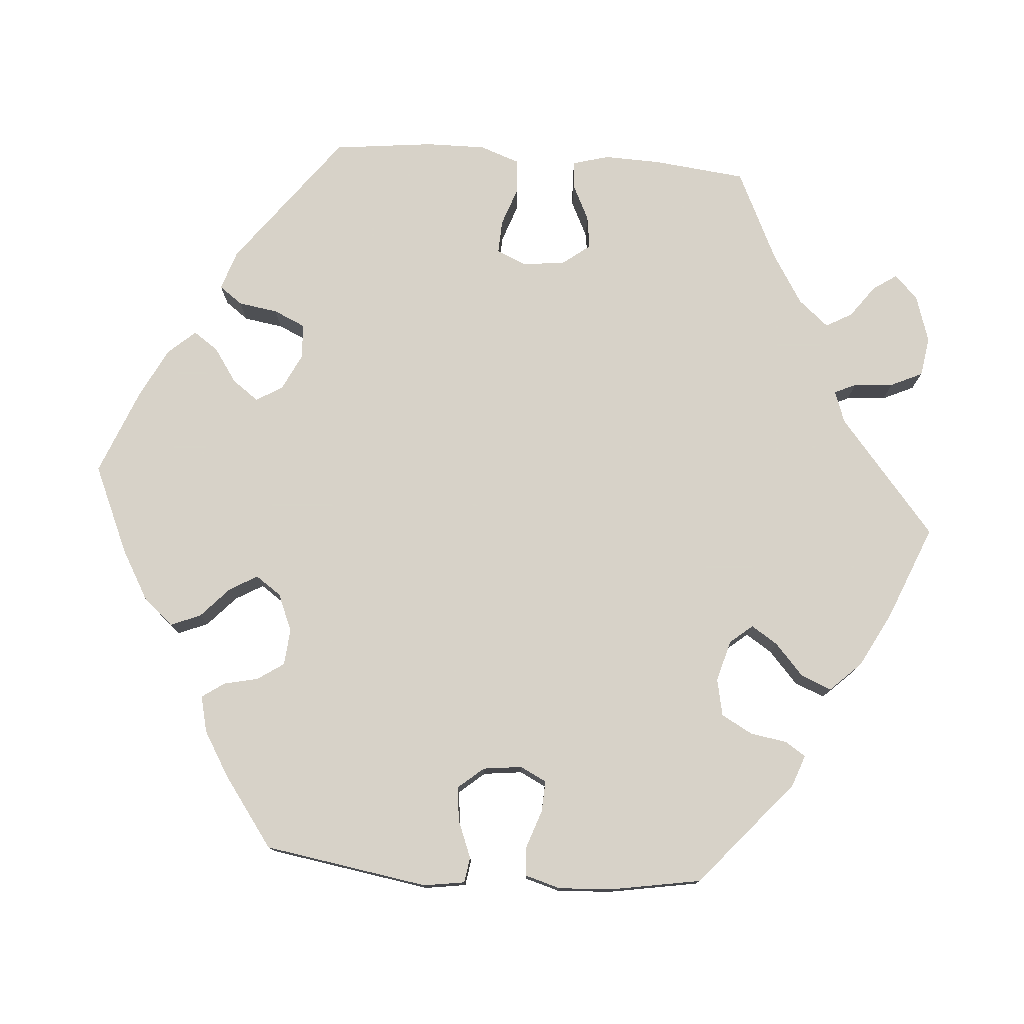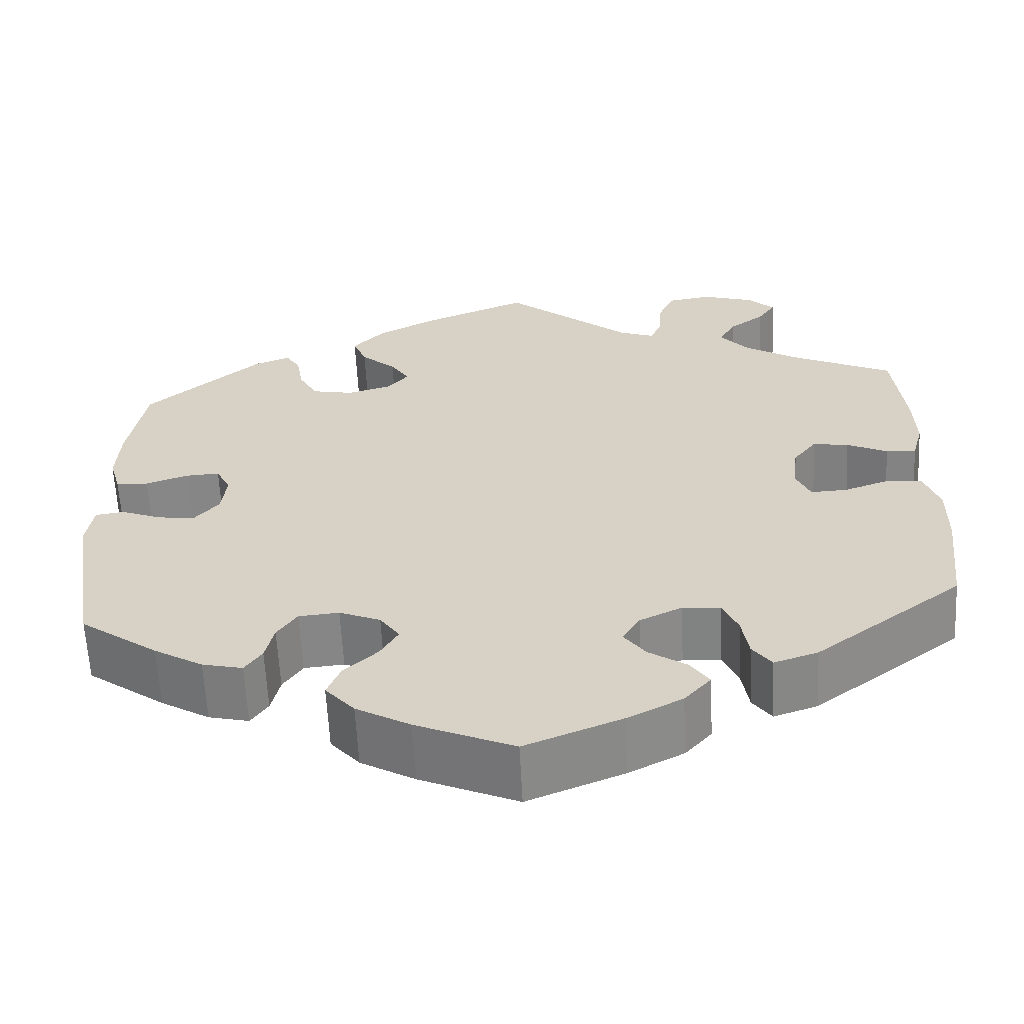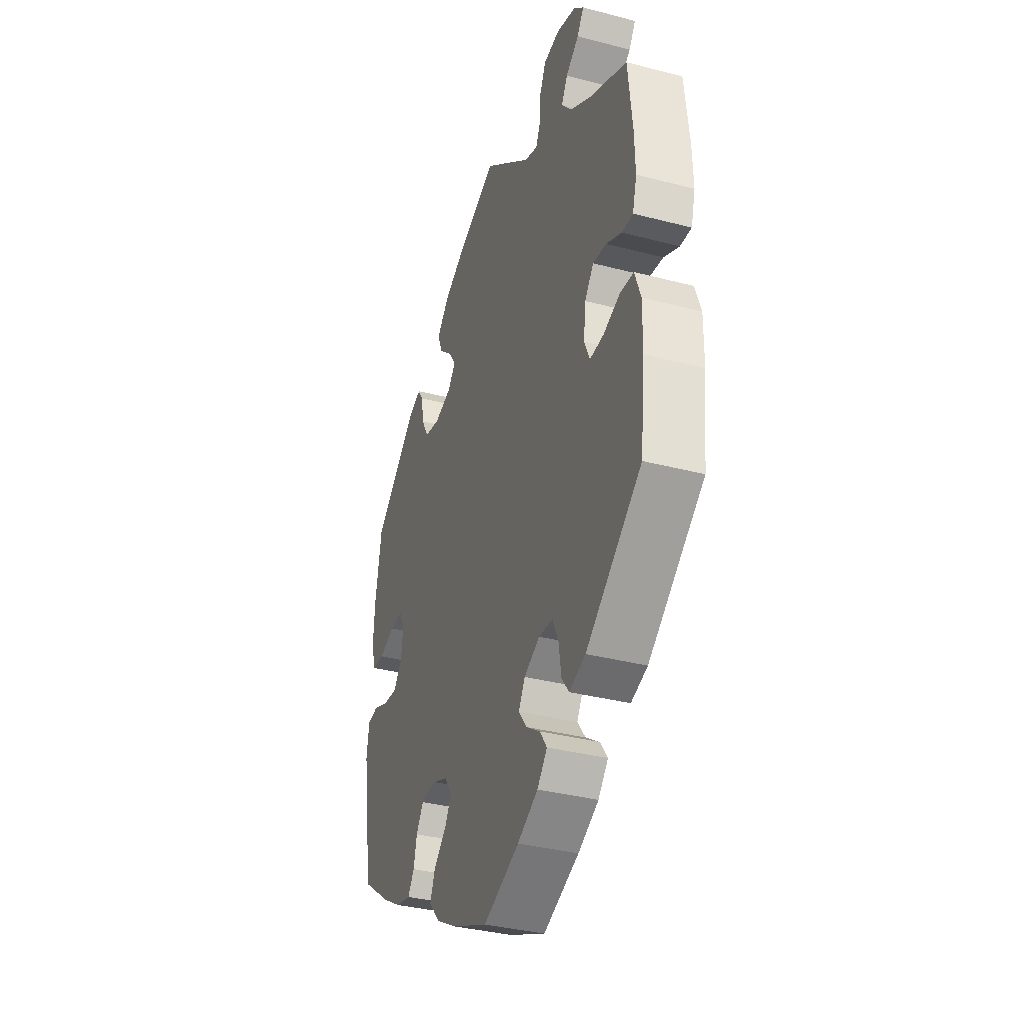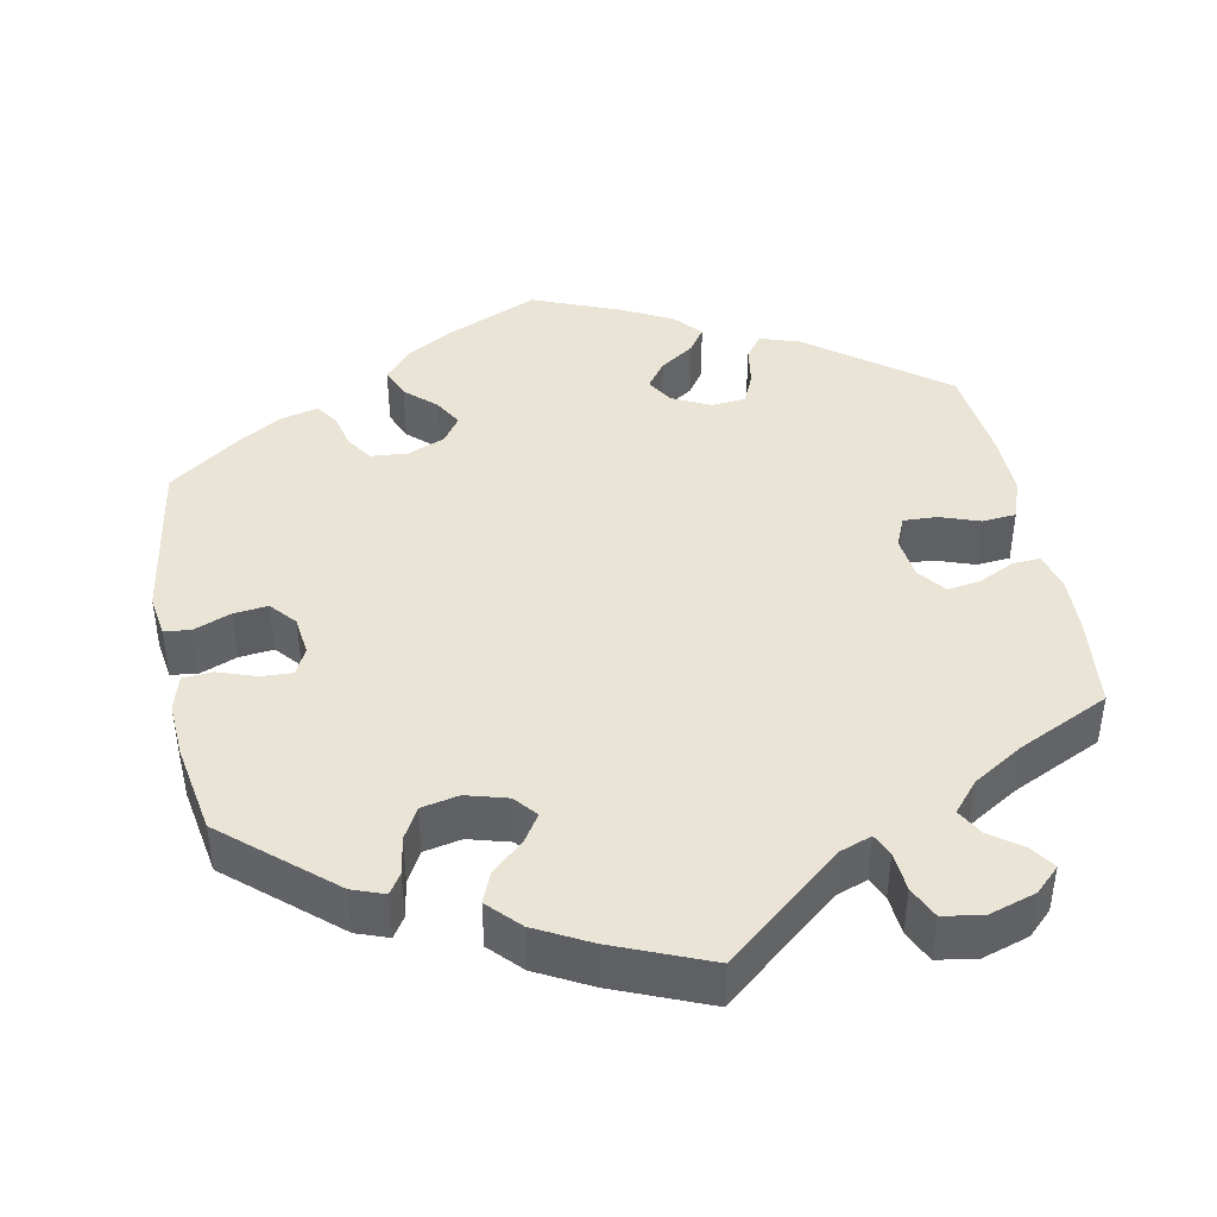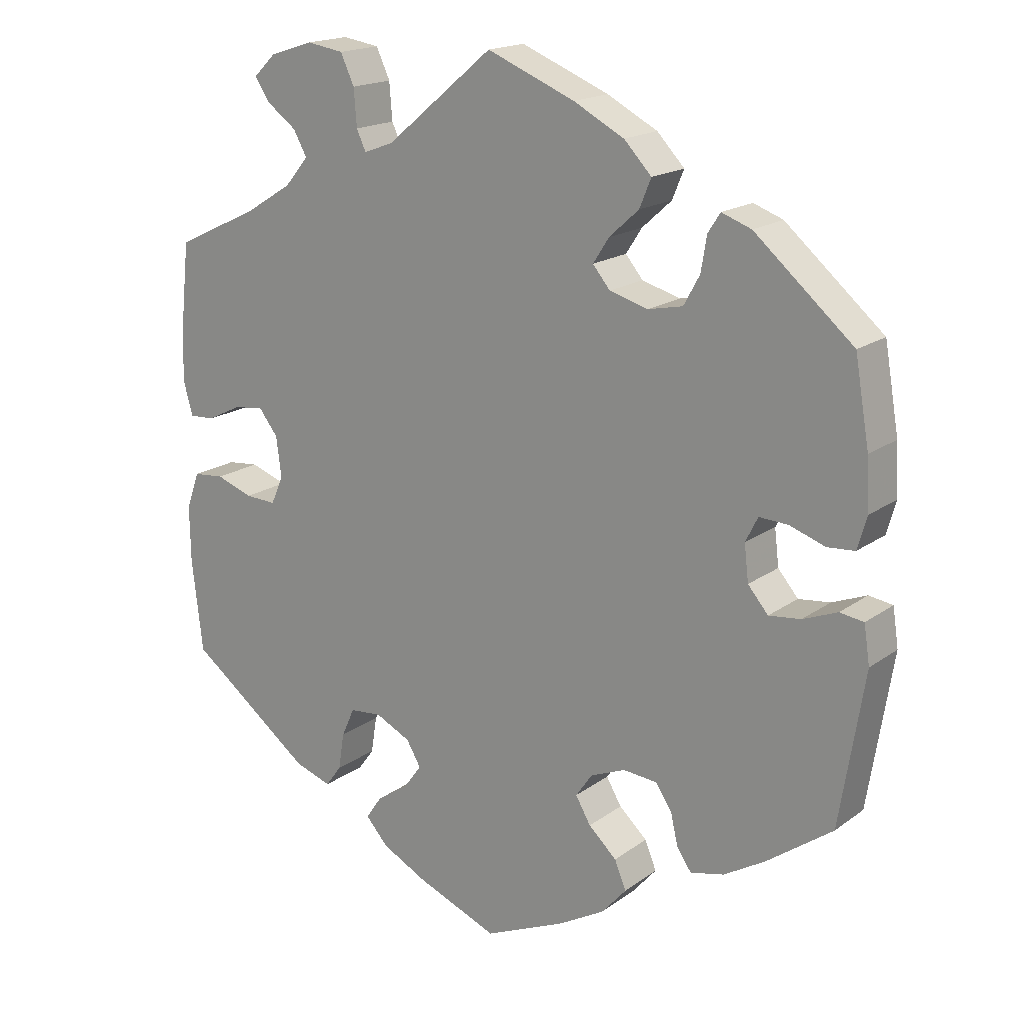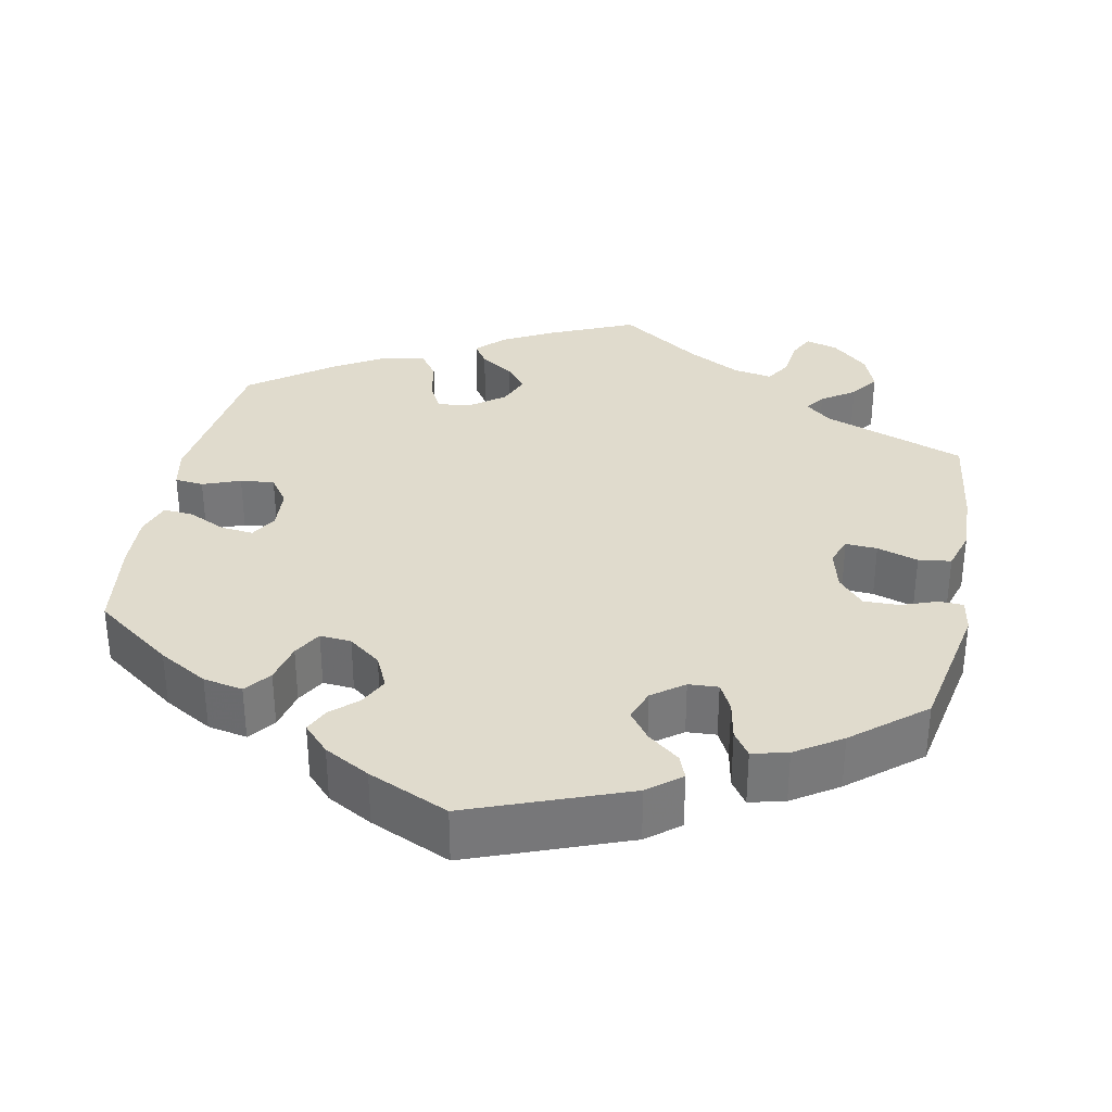
<metadata>
{"format":"obj","ext":"obj","renderer":"f3d","projection":"perspective","resolution":1024,"background":"white","views":[{"elev":77.3,"azim":-85.6,"up":"+Y"},{"elev":-61.6,"azim":2.9,"up":"+Z"},{"elev":-35.6,"azim":71.0,"up":"+Z"},{"elev":42.7,"azim":-11.1,"up":"+Y"},{"elev":17.8,"azim":-144.0,"up":"+Z"},{"elev":33.2,"azim":-108.7,"up":"+Y"}]}
</metadata>
<code>
v -0.365 0.07 0.406
v -0.324 0.07 0.421
v -0.307 0.07 0.395
v -0.299 0.07 0.347
v -0.277 0.07 0.307
v -0.229 0.07 0.297
v -0.176 0.07 0.312
v -0.152 0.07 0.341
v -0.174 0.07 0.375
v -0.215 0.07 0.412
v -0.231 0.07 0.451
v -0.193 0.07 0.491
v -0.123 0.07 0.528
v -0.001 0.07 0.578
v 0.148 0.07 0.454
v 0.189 0.07 0.439
v 0.202 0.07 0.467
v 0.206 0.07 0.518
v 0.225 0.07 0.559
v 0.276 0.07 0.567
v 0.336 0.07 0.548
v 0.367 0.07 0.518
v 0.346 0.07 0.487
v 0.305 0.07 0.457
v 0.286 0.07 0.423
v 0.319 0.07 0.384
v 0.384 0.07 0.344
v 0.5 0.07 0.289
v 0.513 0.07 0.168
v 0.515 0.07 0.097
v 0.502 0.07 0.05
v 0.467 0.07 0.052
v 0.42 0.07 0.075
v 0.378 0.07 0.081
v 0.351 0.07 0.046
v 0.344 0.07 -0.009
v 0.361 0.07 -0.048
v 0.404 0.07 -0.046
v 0.455 0.07 -0.028
v 0.498 0.07 -0.032
v 0.516 0.07 -0.083
v 0.515 0.07 -0.16
v 0.5 0.07 -0.289
v 0.328 0.07 -0.419
v 0.277 0.07 -0.436
v 0.255 0.07 -0.406
v 0.247 0.07 -0.355
v 0.229 0.07 -0.315
v 0.185 0.07 -0.311
v 0.136 0.07 -0.335
v 0.116 0.07 -0.369
v 0.141 0.07 -0.403
v 0.185 0.07 -0.433
v 0.207 0.07 -0.465
v 0.176 0.07 -0.5
v 0.112 0.07 -0.533
v 0 0.07 -0.578
v -0.114 0.07 -0.528
v -0.177 0.07 -0.492
v -0.211 0.07 -0.453
v -0.195 0.07 -0.414
v -0.156 0.07 -0.378
v -0.135 0.07 -0.342
v -0.158 0.07 -0.309
v -0.206 0.07 -0.289
v -0.253 0.07 -0.293
v -0.276 0.07 -0.327
v -0.286 0.07 -0.371
v -0.306 0.07 -0.4
v -0.353 0.07 -0.389
v -0.41 0.07 -0.355
v -0.501 0.07 -0.289
v -0.535 0.07 -0.077
v -0.527 0.07 -0.024
v -0.494 0.07 -0.019
v -0.446 0.07 -0.038
v -0.402 0.07 -0.043
v -0.374 0.07 -0.01
v -0.368 0.07 0.04
v -0.385 0.07 0.074
v -0.425 0.07 0.072
v -0.474 0.07 0.055
v -0.512 0.07 0.058
v -0.525 0.07 0.103
v -0.521 0.07 0.173
v -0.501 0.07 0.289
v -0.365 0 0.406
v -0.324 0 0.421
v -0.307 0 0.395
v -0.299 0 0.347
v -0.277 0 0.307
v -0.229 0 0.297
v -0.176 0 0.312
v -0.152 0 0.341
v -0.174 0 0.375
v -0.215 0 0.412
v -0.231 0 0.451
v -0.193 0 0.491
v -0.123 0 0.528
v -0.001 0 0.578
v 0.148 0 0.454
v 0.189 0 0.439
v 0.202 0 0.467
v 0.206 0 0.518
v 0.225 0 0.559
v 0.276 0 0.567
v 0.336 0 0.548
v 0.367 0 0.518
v 0.346 0 0.487
v 0.305 0 0.457
v 0.286 0 0.423
v 0.319 0 0.384
v 0.384 0 0.344
v 0.5 0 0.289
v 0.513 0 0.168
v 0.515 0 0.097
v 0.502 0 0.05
v 0.467 0 0.052
v 0.42 0 0.075
v 0.378 0 0.081
v 0.351 0 0.046
v 0.344 0 -0.009
v 0.361 0 -0.048
v 0.404 0 -0.046
v 0.455 0 -0.028
v 0.498 0 -0.032
v 0.516 0 -0.083
v 0.515 0 -0.16
v 0.5 0 -0.289
v 0.328 0 -0.419
v 0.277 0 -0.436
v 0.255 0 -0.406
v 0.247 0 -0.355
v 0.229 0 -0.315
v 0.185 0 -0.311
v 0.136 0 -0.335
v 0.116 0 -0.369
v 0.141 0 -0.403
v 0.185 0 -0.433
v 0.207 0 -0.465
v 0.176 0 -0.5
v 0.112 0 -0.533
v 0 0 -0.578
v -0.114 0 -0.528
v -0.177 0 -0.492
v -0.211 0 -0.453
v -0.195 0 -0.414
v -0.156 0 -0.378
v -0.135 0 -0.342
v -0.158 0 -0.309
v -0.206 0 -0.289
v -0.253 0 -0.293
v -0.276 0 -0.327
v -0.286 0 -0.371
v -0.306 0 -0.4
v -0.353 0 -0.389
v -0.41 0 -0.355
v -0.501 0 -0.289
v -0.535 0 -0.077
v -0.527 0 -0.024
v -0.494 0 -0.019
v -0.446 0 -0.038
v -0.402 0 -0.043
v -0.374 0 -0.01
v -0.368 0 0.04
v -0.385 0 0.074
v -0.425 0 0.072
v -0.474 0 0.055
v -0.512 0 0.058
v -0.525 0 0.103
v -0.521 0 0.173
v -0.501 0 0.289
f 81 82 83 84
f 80 81 84 85
f 73 74 75 76
f 73 76 77
f 72 73 77
f 71 72 77 78
f 67 68 69 70
f 66 67 70 71
f 59 60 61 62
f 59 62 63
f 58 59 63
f 57 58 63
f 56 57 63
f 55 56 63 64
f 52 53 54 55
f 51 52 55 64
f 44 45 46 47
f 44 47 48
f 43 44 48
f 42 43 48 49
f 38 39 40 41
f 37 38 41 42
f 30 31 32 33
f 30 33 34
f 27 28 29 30
f 26 27 30 34
f 25 26 34 35
f 21 22 23 24
f 21 24 25
f 20 21 25
f 17 18 19 20
f 16 17 20 25
f 12 13 14 15
f 12 15 16
f 9 10 11 12
f 8 9 12 16
f 7 8 16 25
f 1 2 3 4
f 1 4 5
f 80 85 86 1
f 66 71 78 79
f 65 66 79
f 51 64 65 79
f 50 51 79 80
f 49 50 80 1
f 37 42 49
f 36 37 49
f 6 7 25 35
f 5 6 35 36
f 49 1 5
f 5 36 49
f 170 169 168 167
f 171 170 167 166
f 162 161 160 159
f 163 162 159
f 163 159 158
f 164 163 158 157
f 156 155 154 153
f 157 156 153 152
f 148 147 146 145
f 149 148 145
f 149 145 144
f 149 144 143
f 149 143 142
f 150 149 142 141
f 141 140 139 138
f 150 141 138 137
f 133 132 131 130
f 134 133 130
f 134 130 129
f 135 134 129 128
f 127 126 125 124
f 128 127 124 123
f 119 118 117 116
f 120 119 116
f 116 115 114 113
f 120 116 113 112
f 121 120 112 111
f 110 109 108 107
f 111 110 107
f 111 107 106
f 106 105 104 103
f 111 106 103 102
f 101 100 99 98
f 102 101 98
f 98 97 96 95
f 102 98 95 94
f 111 102 94 93
f 90 89 88 87
f 91 90 87
f 87 172 171 166
f 165 164 157 152
f 165 152 151
f 165 151 150 137
f 166 165 137 136
f 87 166 136 135
f 135 128 123
f 135 123 122
f 121 111 93 92
f 122 121 92 91
f 91 87 135
f 135 122 91
f 1 87 88 2
f 2 88 89 3
f 3 89 90 4
f 4 90 91 5
f 5 91 92 6
f 6 92 93 7
f 7 93 94 8
f 8 94 95 9
f 9 95 96 10
f 10 96 97 11
f 11 97 98 12
f 12 98 99 13
f 13 99 100 14
f 14 100 101 15
f 15 101 102 16
f 16 102 103 17
f 17 103 104 18
f 18 104 105 19
f 19 105 106 20
f 20 106 107 21
f 21 107 108 22
f 22 108 109 23
f 23 109 110 24
f 24 110 111 25
f 25 111 112 26
f 26 112 113 27
f 27 113 114 28
f 28 114 115 29
f 29 115 116 30
f 30 116 117 31
f 31 117 118 32
f 32 118 119 33
f 33 119 120 34
f 34 120 121 35
f 35 121 122 36
f 36 122 123 37
f 37 123 124 38
f 38 124 125 39
f 39 125 126 40
f 40 126 127 41
f 41 127 128 42
f 42 128 129 43
f 43 129 130 44
f 44 130 131 45
f 45 131 132 46
f 46 132 133 47
f 47 133 134 48
f 48 134 135 49
f 49 135 136 50
f 50 136 137 51
f 51 137 138 52
f 52 138 139 53
f 53 139 140 54
f 54 140 141 55
f 55 141 142 56
f 56 142 143 57
f 57 143 144 58
f 58 144 145 59
f 59 145 146 60
f 60 146 147 61
f 61 147 148 62
f 62 148 149 63
f 63 149 150 64
f 64 150 151 65
f 65 151 152 66
f 66 152 153 67
f 67 153 154 68
f 68 154 155 69
f 69 155 156 70
f 70 156 157 71
f 71 157 158 72
f 72 158 159 73
f 73 159 160 74
f 74 160 161 75
f 75 161 162 76
f 76 162 163 77
f 77 163 164 78
f 78 164 165 79
f 79 165 166 80
f 80 166 167 81
f 81 167 168 82
f 82 168 169 83
f 83 169 170 84
f 84 170 171 85
f 85 171 172 86
f 86 172 87 1

</code>
